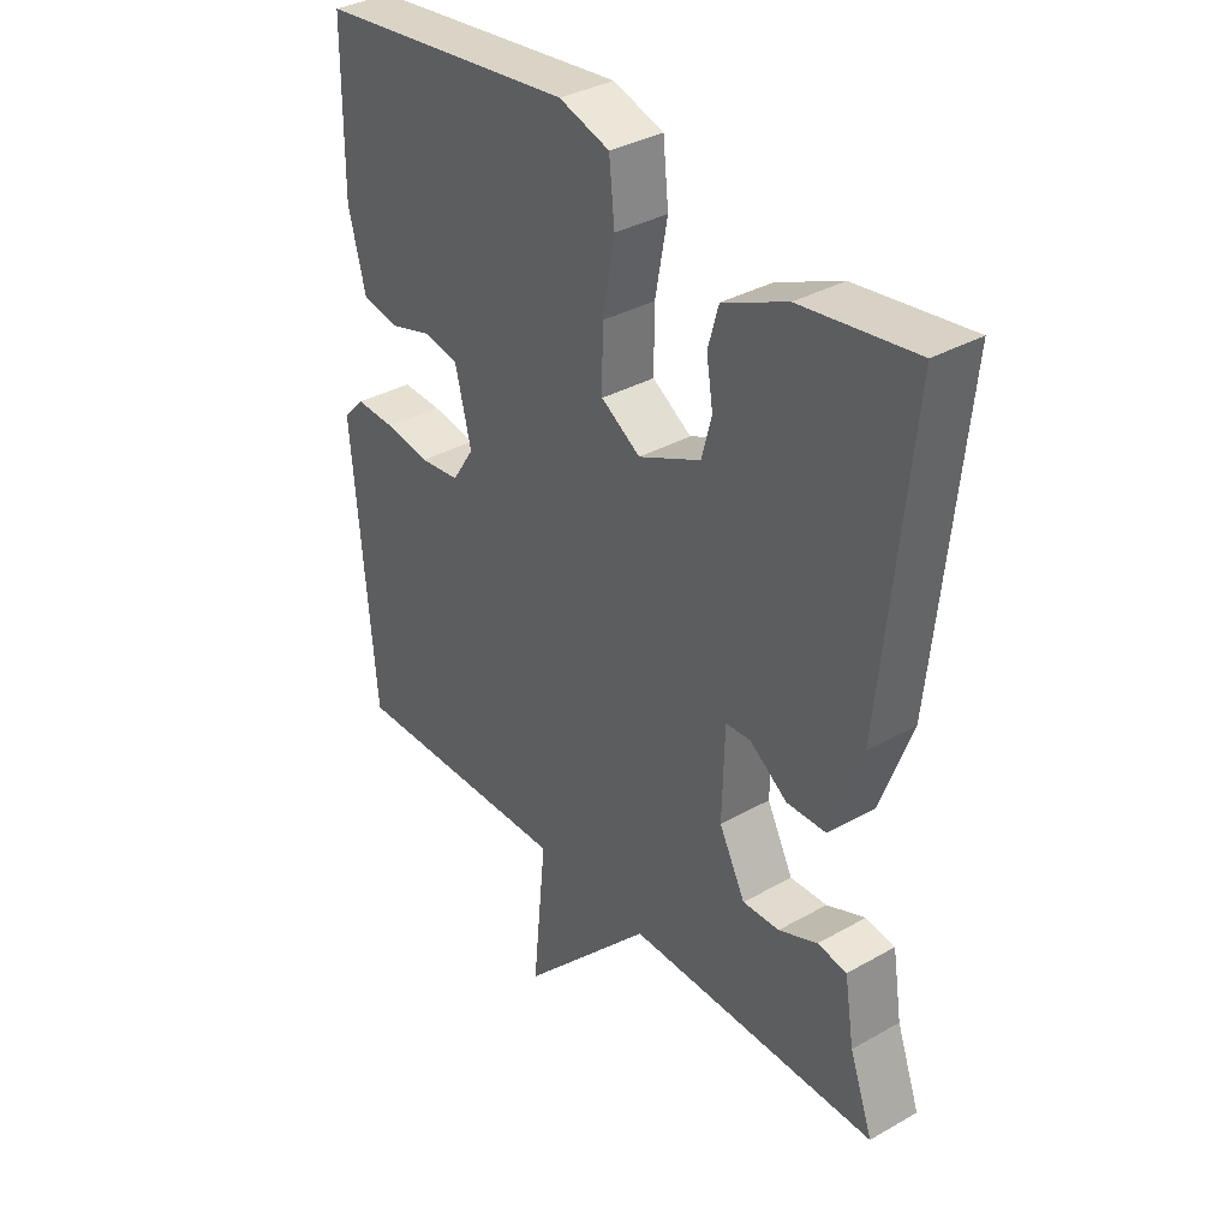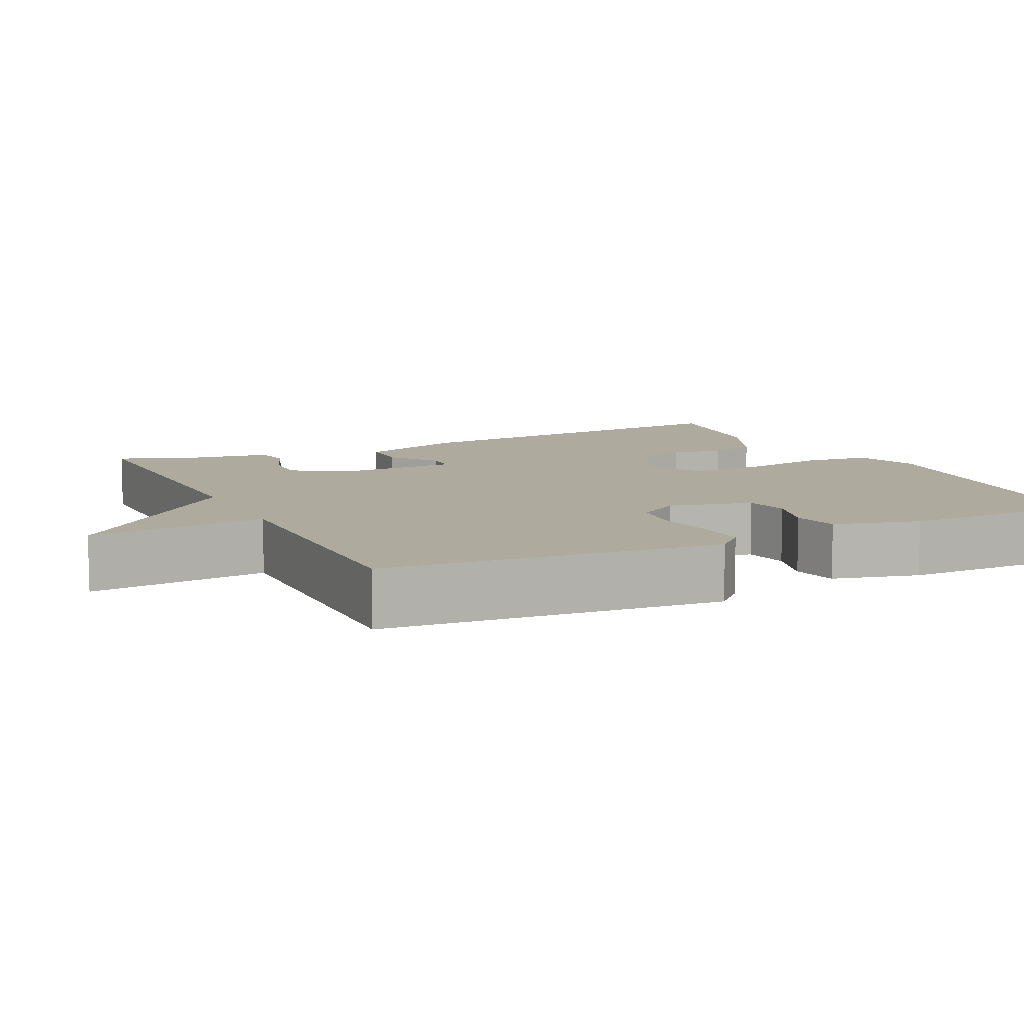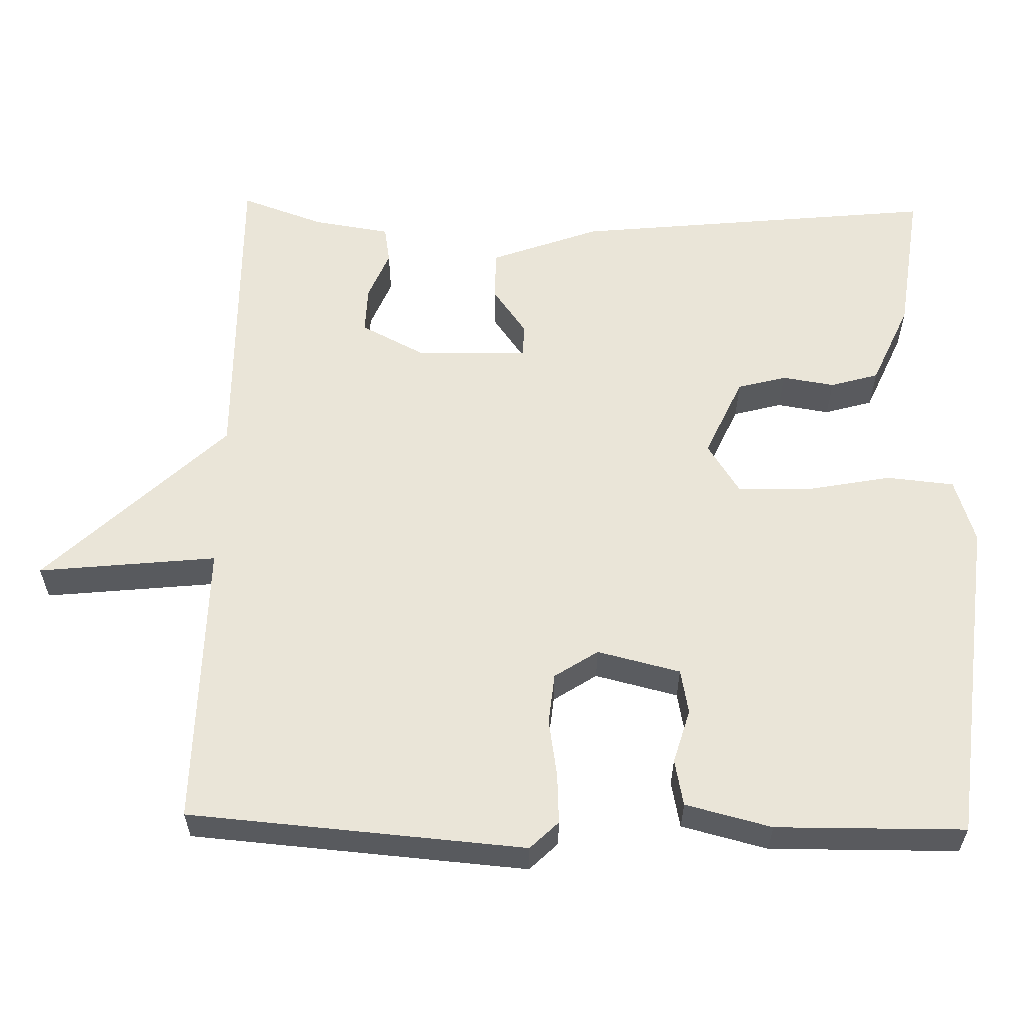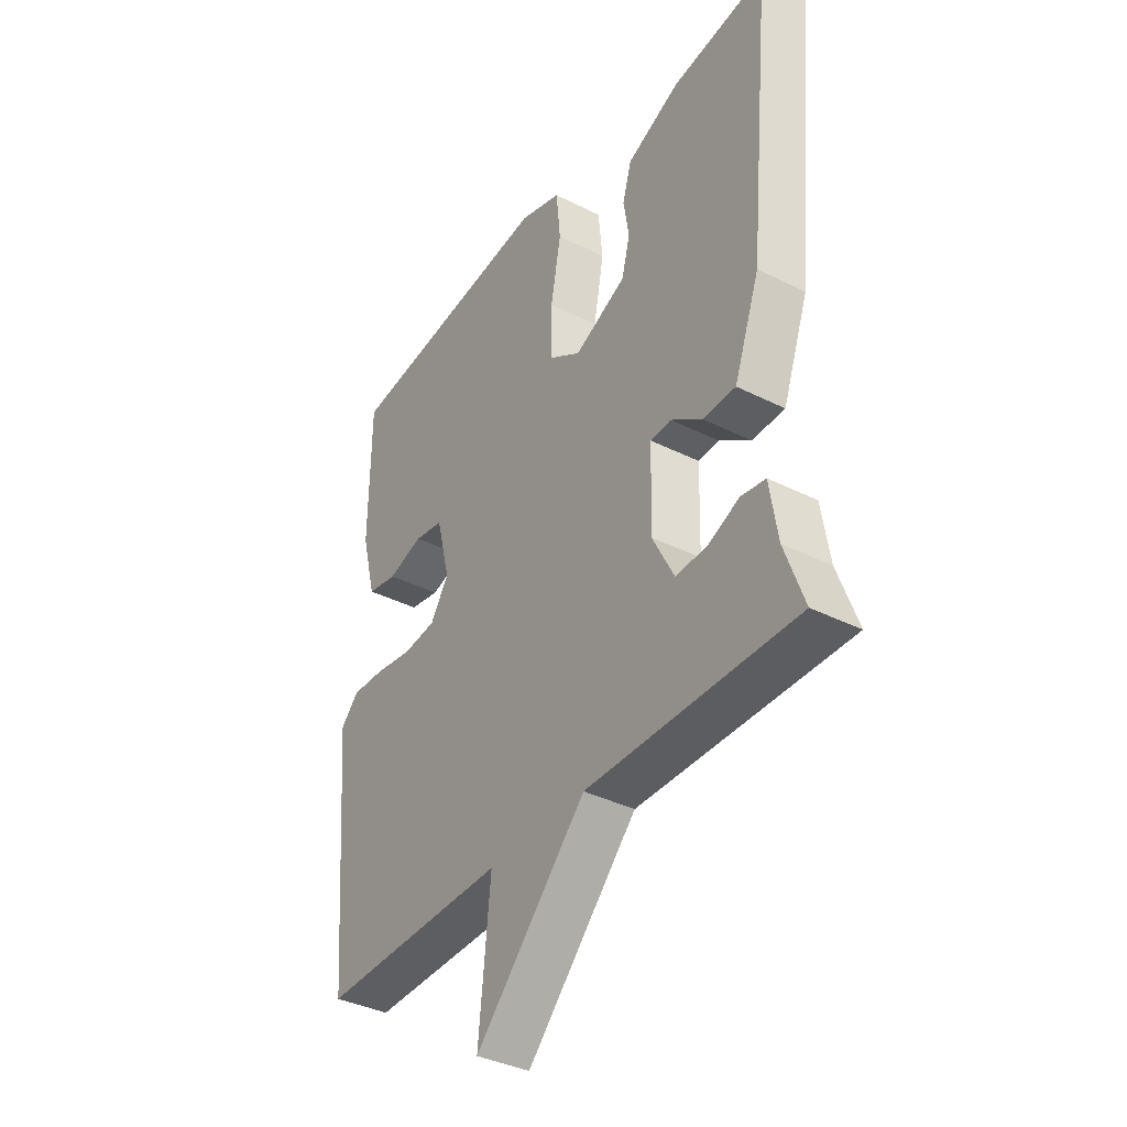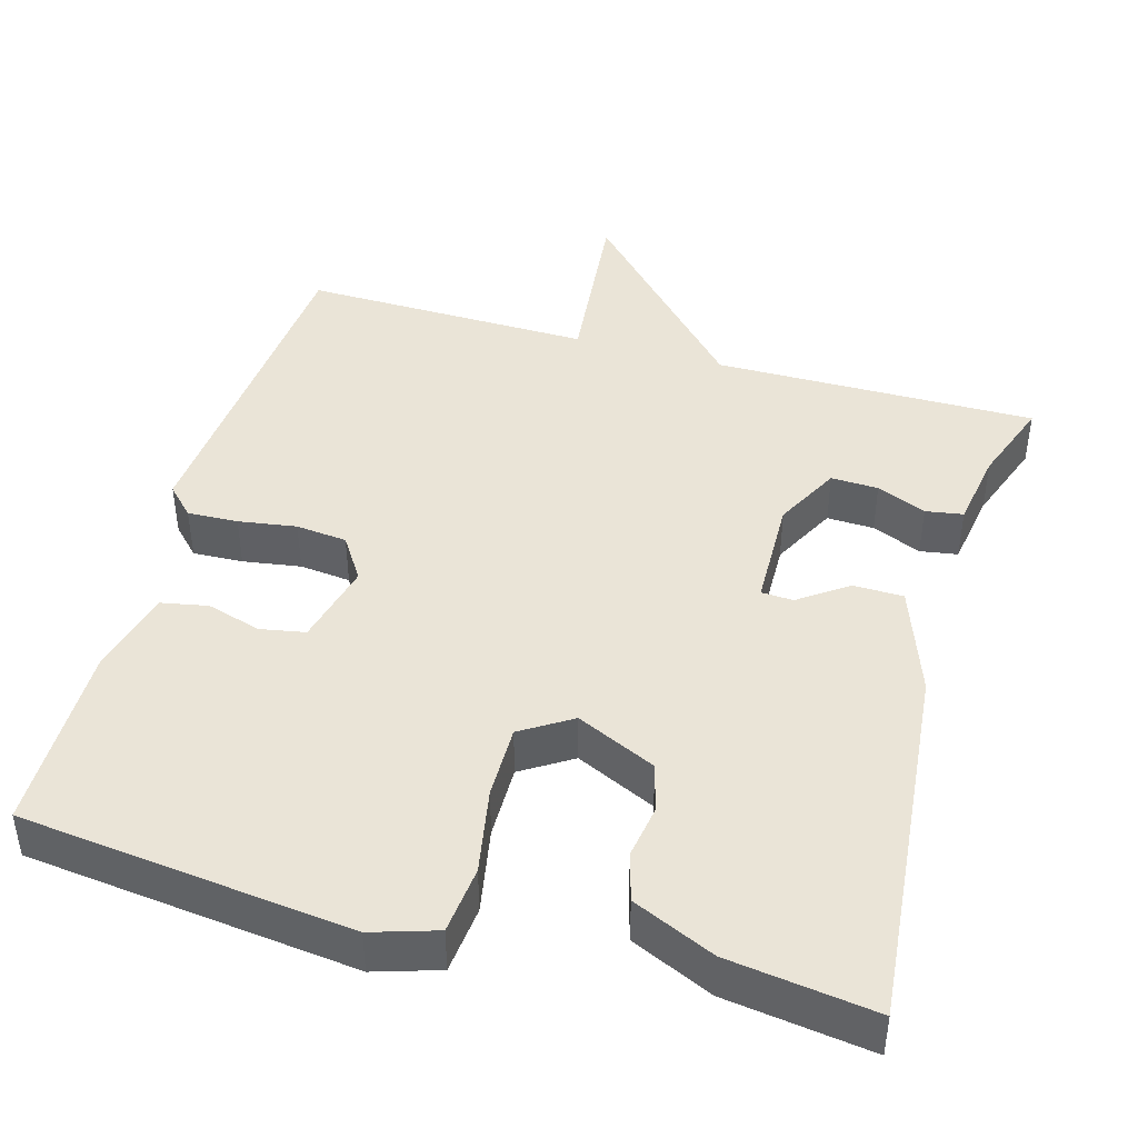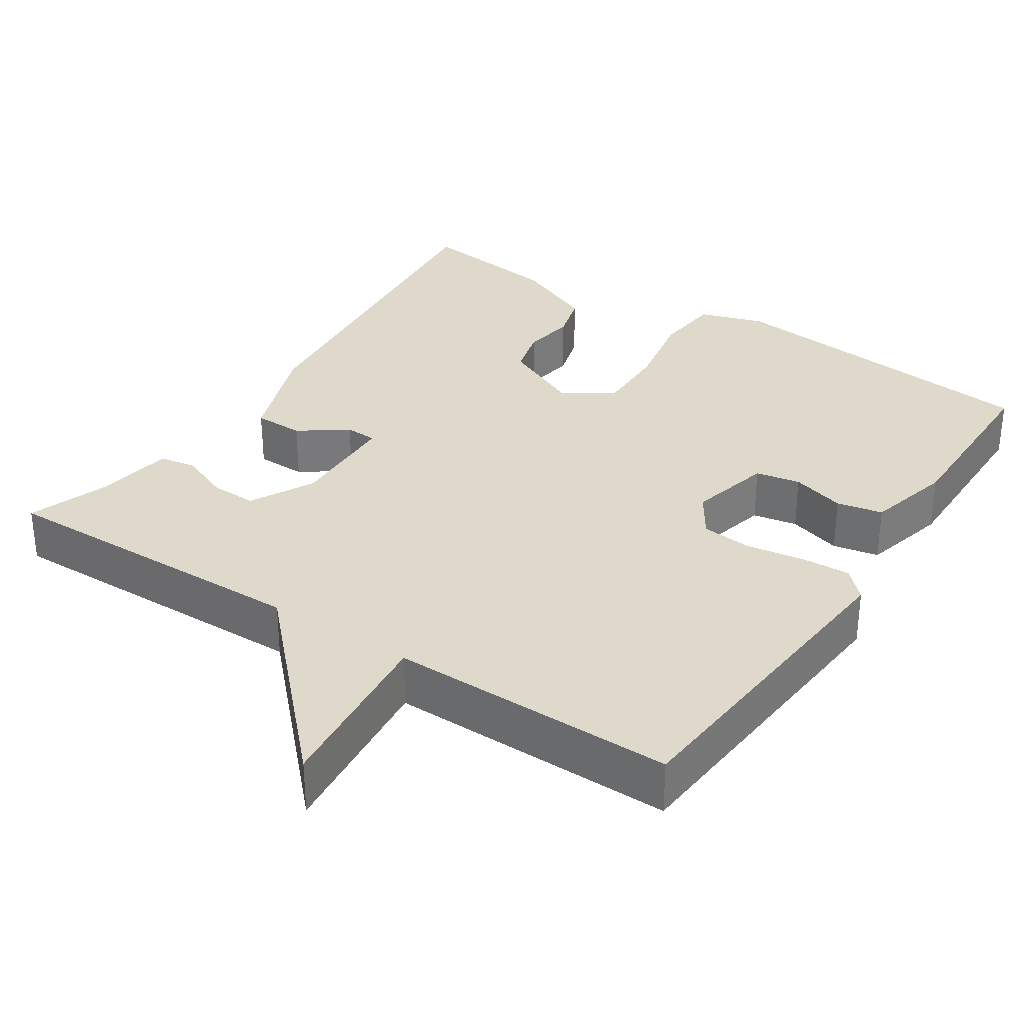
<metadata>
{"format":"obj","ext":"obj","renderer":"f3d","projection":"perspective","resolution":1024,"background":"white","views":[{"elev":35.2,"azim":53.0,"up":"+Z"},{"elev":9.3,"azim":-115.8,"up":"+Y"},{"elev":58.8,"azim":-88.8,"up":"+Y"},{"elev":-37.7,"azim":57.3,"up":"+Z"},{"elev":43.9,"azim":16.0,"up":"+Y"},{"elev":32.3,"azim":-146.8,"up":"+Y"}]}
</metadata>
<code>
v 0.5 0.07 0.5
v 0.452 0.07 0.02
v 0.4 0.07 -0.123
v 0.334 0.07 -0.124
v 0.271 0.07 -0.079
v 0.229 0.07 -0.081
v 0.225 0.07 -0.226
v 0.269 0.07 -0.311
v 0.331 0.07 -0.309
v 0.396 0.07 -0.282
v 0.445 0.07 -0.29
v 0.461 0.07 -0.391
v 0.5 0.07 -0.5
v 0.078 0.07 -0.495
v -0.146 0.07 -0.73
v -0.122 0.07 -0.495
v -0.5 0.07 -0.5
v -0.537 0.07 -0.058
v -0.501 0.07 -0.021
v -0.435 0.07 -0.024
v -0.359 0.07 -0.036
v -0.292 0.07 -0.029
v -0.255 0.07 0.028
v -0.282 0.07 0.137
v -0.341 0.07 0.148
v -0.412 0.07 0.127
v -0.473 0.07 0.139
v -0.502 0.07 0.252
v -0.5 0.07 0.5
v -0.067 0.07 0.548
v 0.018 0.07 0.521
v 0.027 0.07 0.432
v 0.006 0.07 0.32
v 0.005 0.07 0.224
v 0.071 0.07 0.182
v 0.176 0.07 0.23
v 0.193 0.07 0.294
v 0.182 0.07 0.363
v 0.2 0.07 0.426
v 0.308 0.07 0.474
v 0.5 0 0.5
v 0.452 0 0.02
v 0.4 0 -0.123
v 0.334 0 -0.124
v 0.271 0 -0.079
v 0.229 0 -0.081
v 0.225 0 -0.226
v 0.269 0 -0.311
v 0.331 0 -0.309
v 0.396 0 -0.282
v 0.445 0 -0.29
v 0.461 0 -0.391
v 0.5 0 -0.5
v 0.078 0 -0.495
v -0.146 0 -0.73
v -0.122 0 -0.495
v -0.5 0 -0.5
v -0.537 0 -0.058
v -0.501 0 -0.021
v -0.435 0 -0.024
v -0.359 0 -0.036
v -0.292 0 -0.029
v -0.255 0 0.028
v -0.282 0 0.137
v -0.341 0 0.148
v -0.412 0 0.127
v -0.473 0 0.139
v -0.502 0 0.252
v -0.5 0 0.5
v -0.067 0 0.548
v 0.018 0 0.521
v 0.027 0 0.432
v 0.006 0 0.32
v 0.005 0 0.224
v 0.071 0 0.182
v 0.176 0 0.23
v 0.193 0 0.294
v 0.182 0 0.363
v 0.2 0 0.426
v 0.308 0 0.474
f 3 4 5
f 2 3 5
f 1 2 5
f 40 1 5
f 39 40 5
f 38 39 5
f 37 38 5
f 36 37 5 6
f 35 36 6 7
f 34 35 7
f 31 32 33
f 30 31 33
f 29 30 33
f 28 29 33
f 27 28 33
f 26 27 33
f 25 26 33
f 24 25 33 34
f 23 24 34 7
f 19 20 21
f 18 19 21
f 17 18 21
f 16 17 21
f 16 21 22
f 14 15 16
f 23 7 8
f 22 23 8
f 16 22 8
f 14 16 8
f 9 10 11 12
f 12 13 14
f 9 12 14
f 8 9 14
f 45 44 43
f 45 43 42
f 45 42 41
f 45 41 80
f 45 80 79
f 45 79 78
f 45 78 77
f 46 45 77 76
f 47 46 76 75
f 47 75 74
f 73 72 71
f 73 71 70
f 73 70 69
f 73 69 68
f 73 68 67
f 73 67 66
f 73 66 65
f 74 73 65 64
f 47 74 64 63
f 61 60 59
f 61 59 58
f 61 58 57
f 61 57 56
f 62 61 56
f 56 55 54
f 48 47 63
f 48 63 62
f 48 62 56
f 48 56 54
f 52 51 50 49
f 54 53 52
f 54 52 49
f 54 49 48
f 1 41 42 2
f 2 42 43 3
f 3 43 44 4
f 4 44 45 5
f 5 45 46 6
f 6 46 47 7
f 7 47 48 8
f 8 48 49 9
f 9 49 50 10
f 10 50 51 11
f 11 51 52 12
f 12 52 53 13
f 13 53 54 14
f 14 54 55 15
f 15 55 56 16
f 16 56 57 17
f 17 57 58 18
f 18 58 59 19
f 19 59 60 20
f 20 60 61 21
f 21 61 62 22
f 22 62 63 23
f 23 63 64 24
f 24 64 65 25
f 25 65 66 26
f 26 66 67 27
f 27 67 68 28
f 28 68 69 29
f 29 69 70 30
f 30 70 71 31
f 31 71 72 32
f 32 72 73 33
f 33 73 74 34
f 34 74 75 35
f 35 75 76 36
f 36 76 77 37
f 37 77 78 38
f 38 78 79 39
f 39 79 80 40
f 40 80 41 1

</code>
